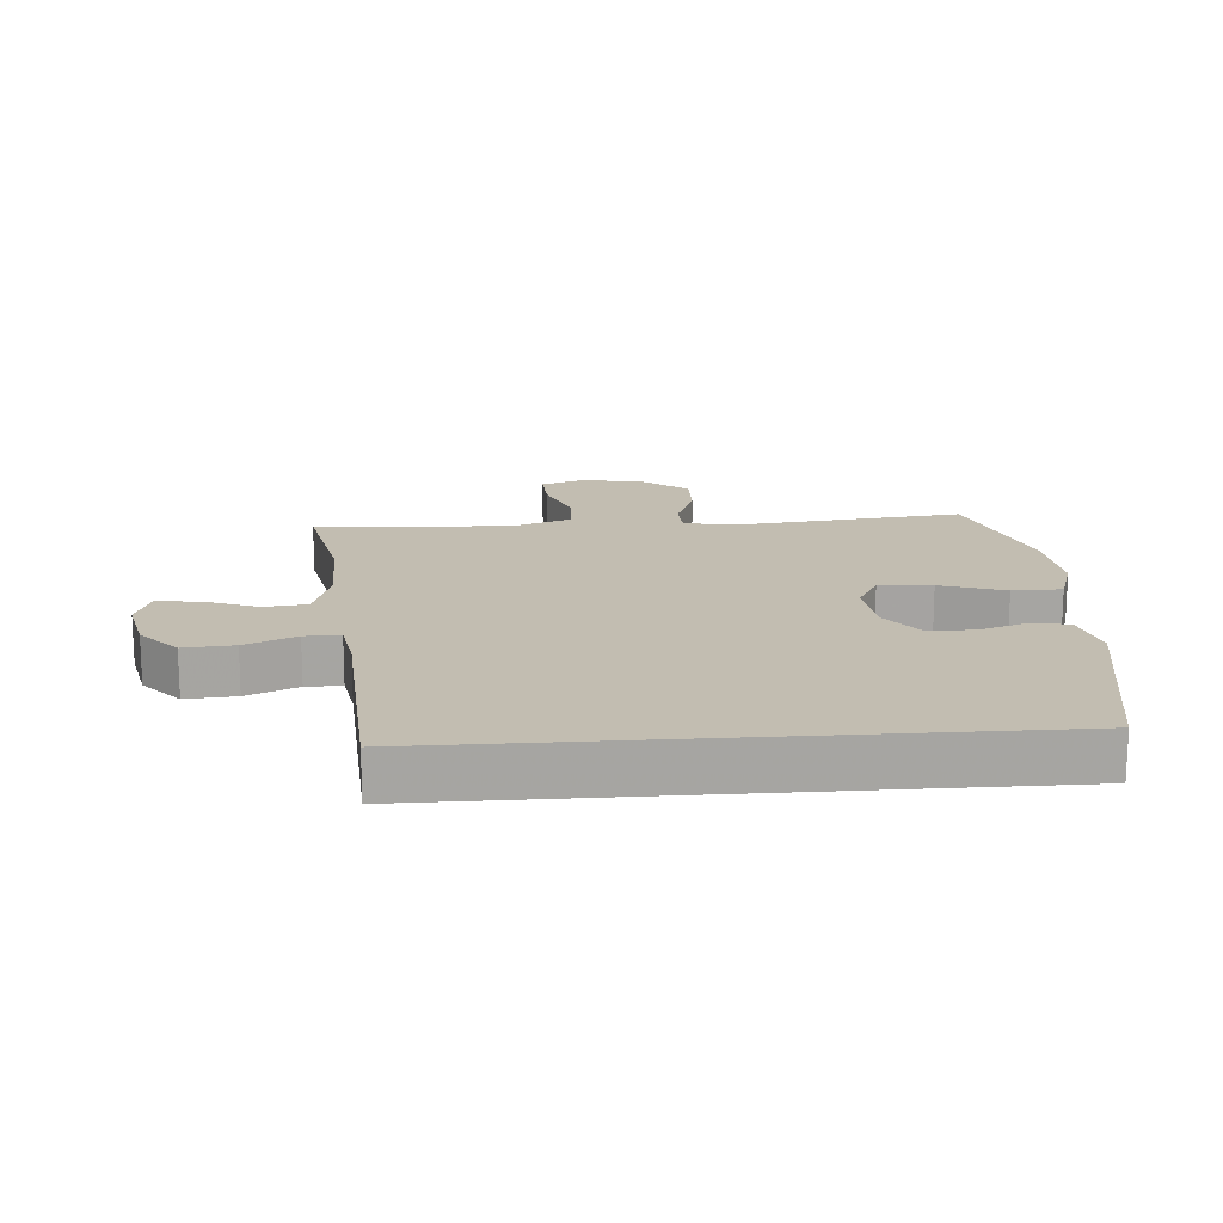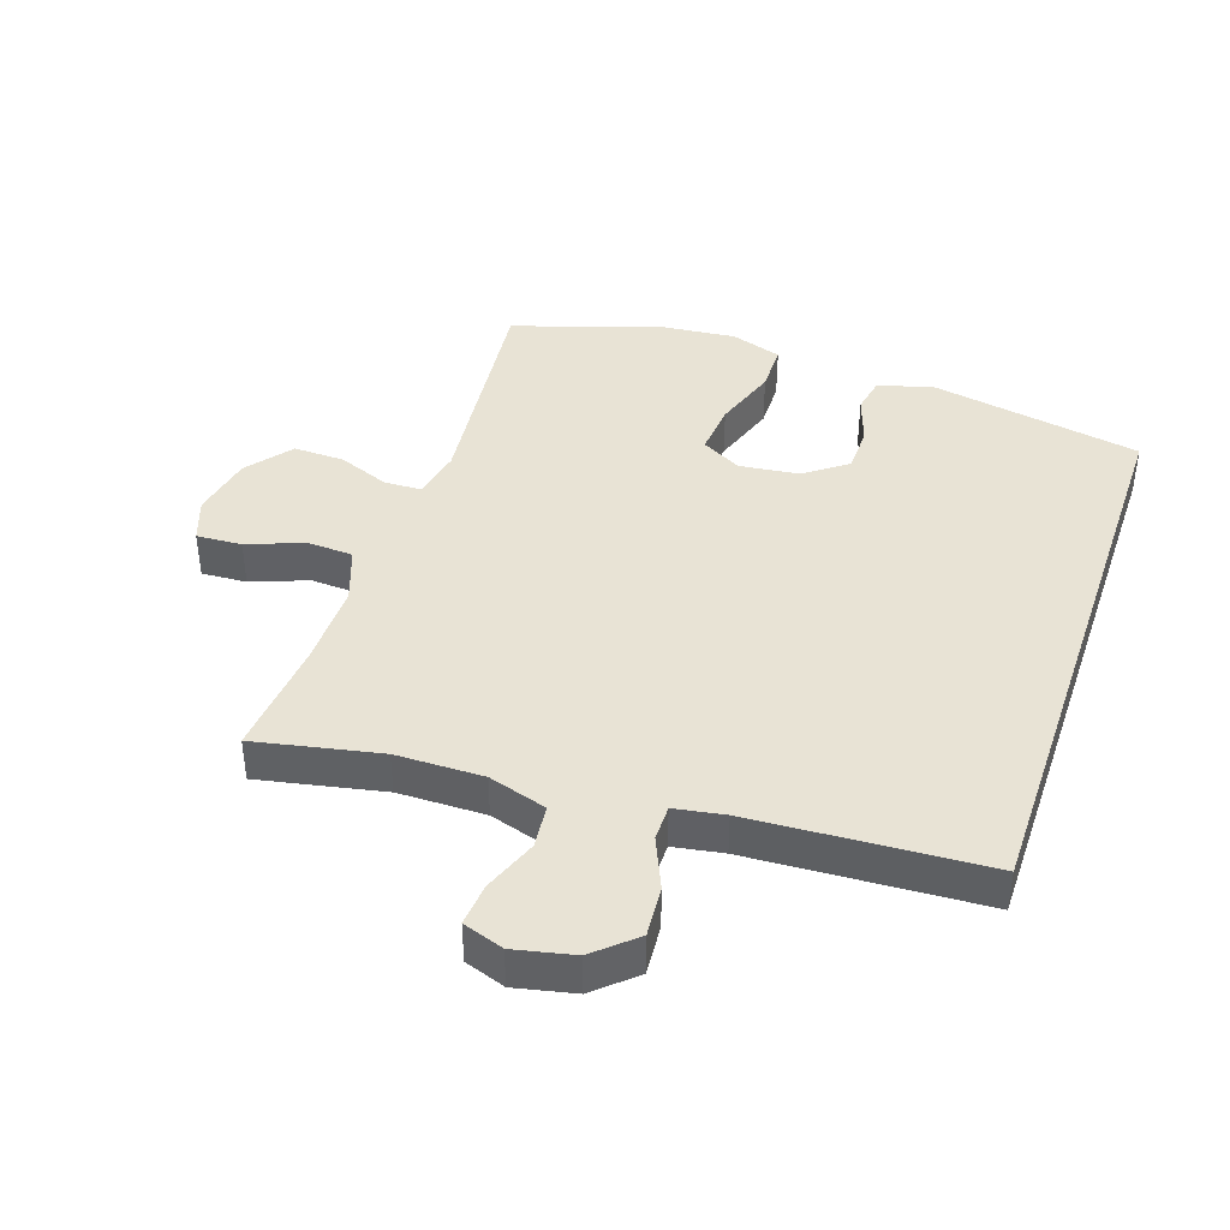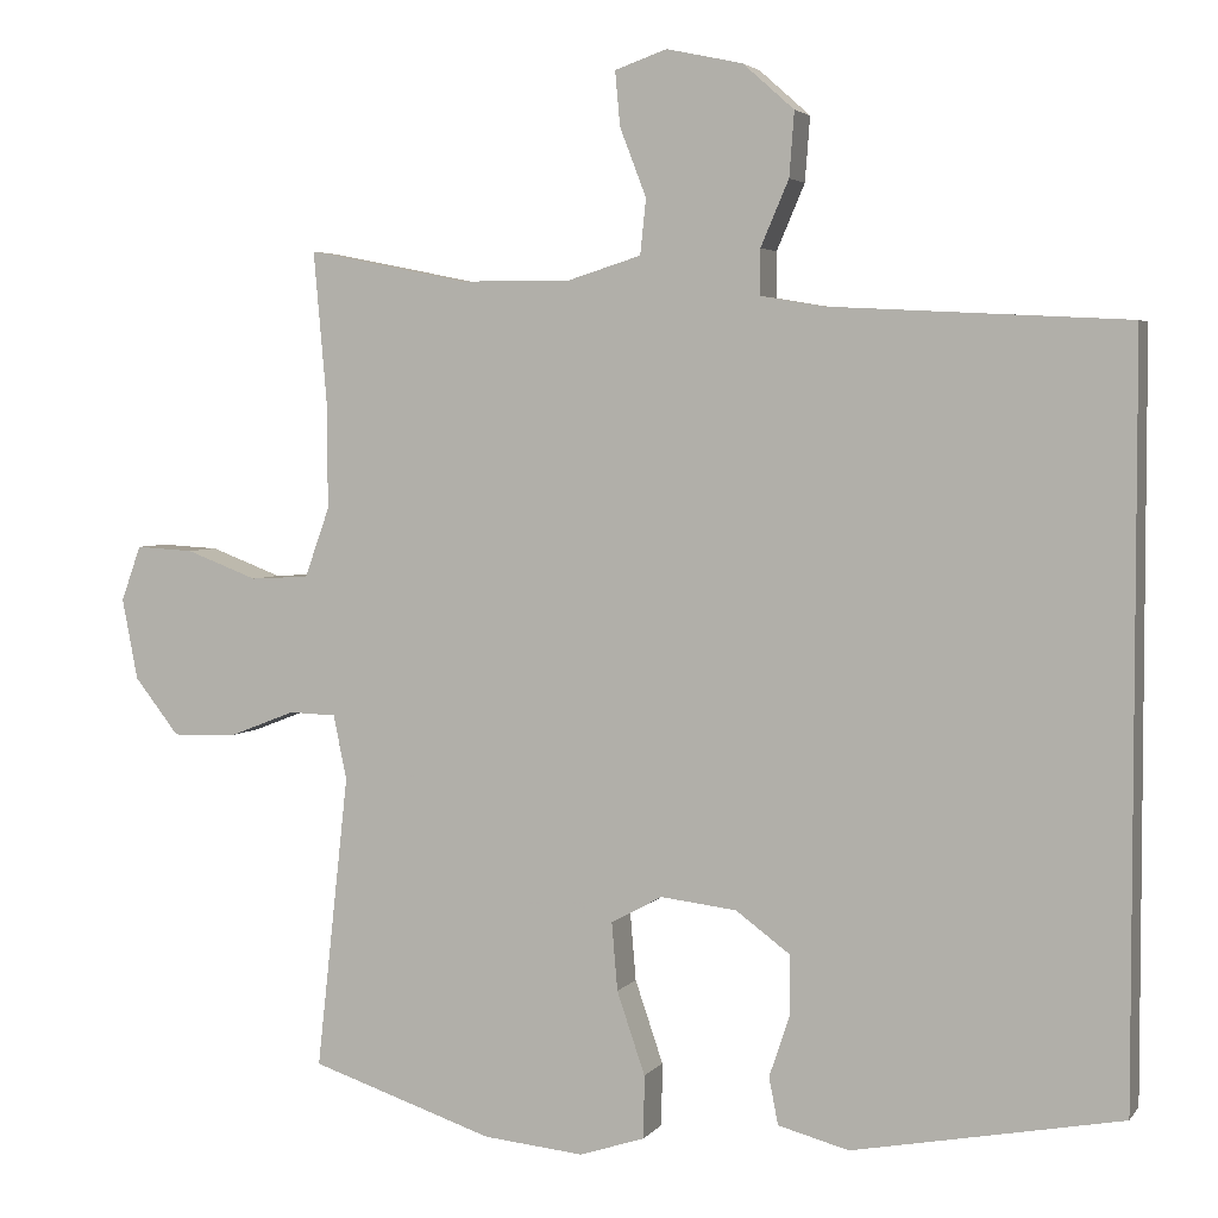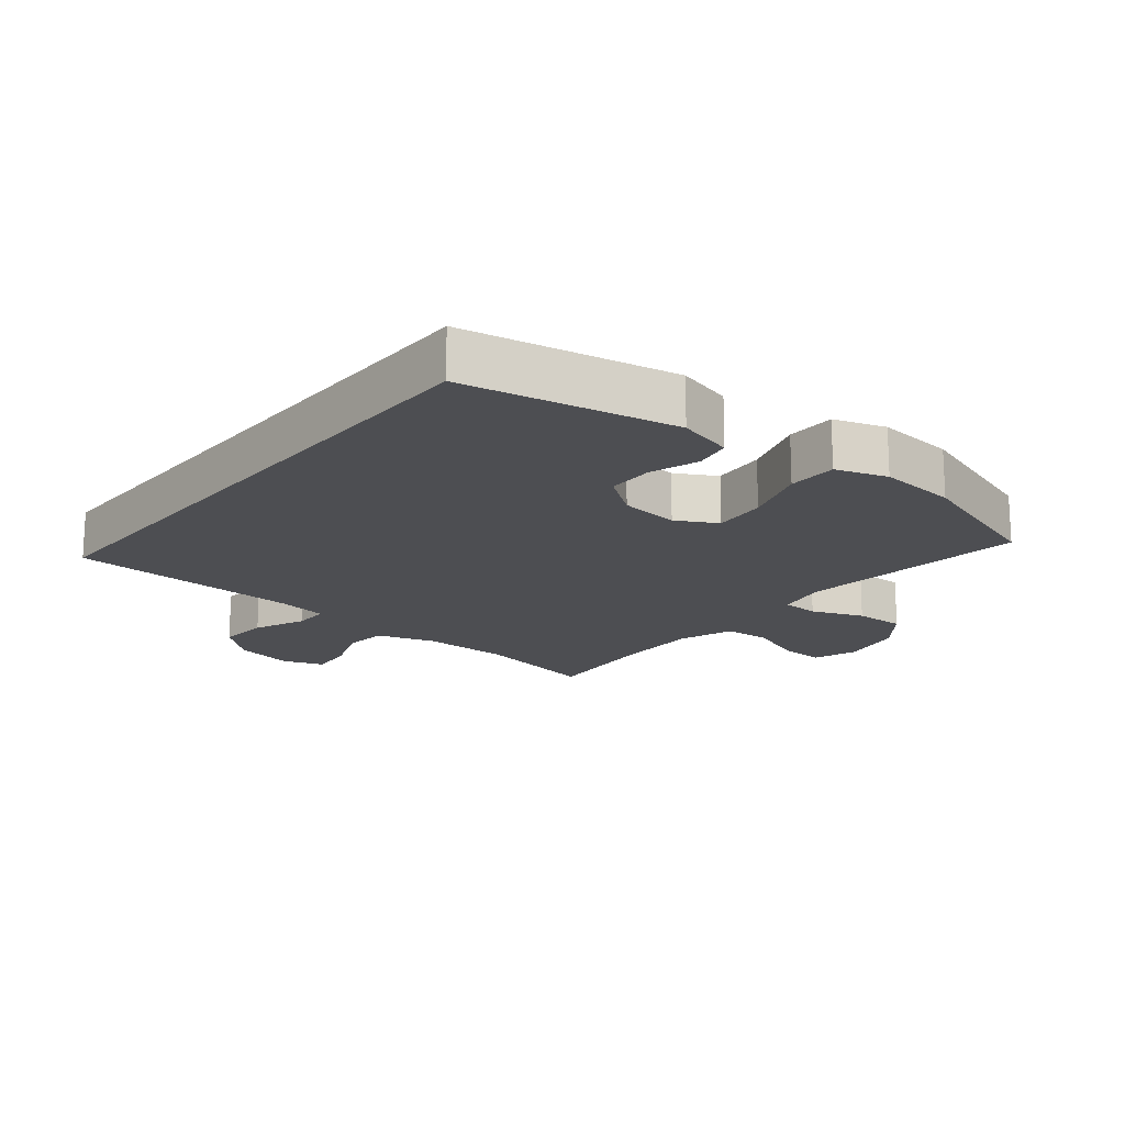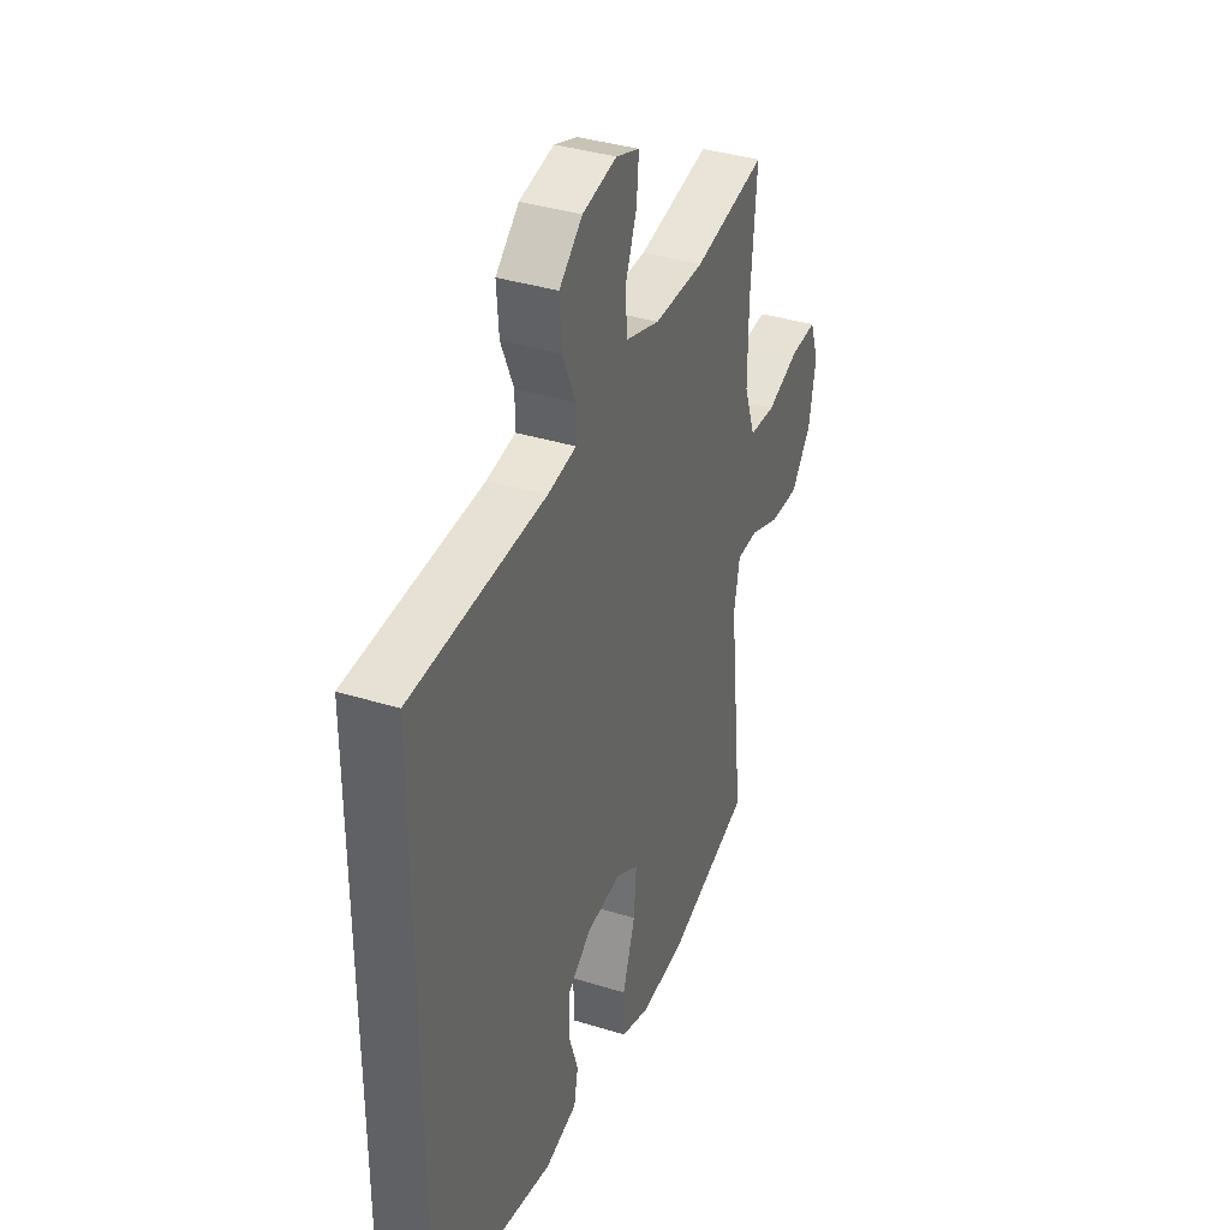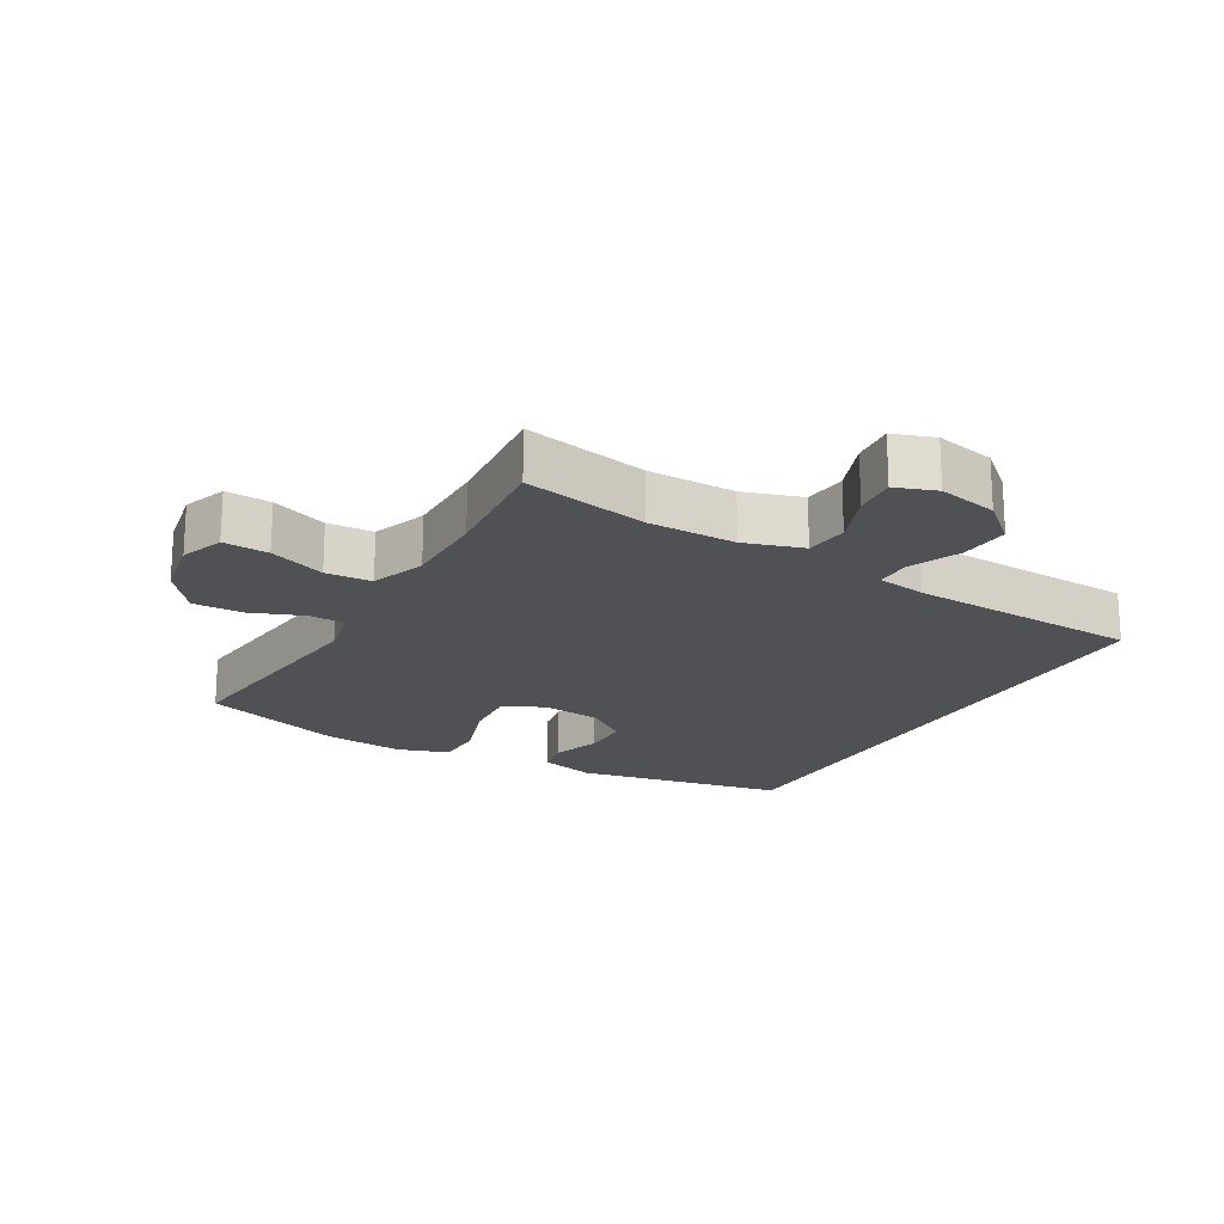
<metadata>
{"format":"obj","ext":"obj","renderer":"f3d","projection":"perspective","resolution":1024,"background":"white","views":[{"elev":16.8,"azim":85.7,"up":"+Y"},{"elev":41.0,"azim":18.7,"up":"+Y"},{"elev":3.8,"azim":18.8,"up":"+Z"},{"elev":-17.2,"azim":141.0,"up":"+Y"},{"elev":36.8,"azim":112.0,"up":"+Z"},{"elev":-19.7,"azim":-29.7,"up":"+Y"}]}
</metadata>
<code>
v 0.5 0.07 -0.493
v 0.175 0.07 -0.554
v 0.089 0.07 -0.531
v 0.078 0.07 -0.474
v 0.103 0.07 -0.399
v 0.102 0.07 -0.327
v 0.037 0.07 -0.279
v -0.055 0.07 -0.268
v -0.117 0.07 -0.302
v -0.11 0.07 -0.384
v -0.076 0.07 -0.484
v -0.077 0.07 -0.56
v -0.156 0.07 -0.586
v -0.278 0.07 -0.574
v -0.5 0.07 -0.5
v -0.461 0.07 -0.144
v -0.477 0.07 -0.066
v -0.534 0.07 -0.064
v -0.614 0.07 -0.095
v -0.692 0.07 -0.097
v -0.746 0.07 -0.028
v -0.765 0.07 0.07
v -0.741 0.07 0.137
v -0.671 0.07 0.133
v -0.584 0.07 0.1
v -0.513 0.07 0.104
v -0.483 0.07 0.188
v -0.484 0.07 0.318
v -0.5 0.07 0.5
v -0.307 0.07 0.461
v -0.172 0.07 0.46
v -0.082 0.07 0.488
v -0.075 0.07 0.555
v -0.107 0.07 0.638
v -0.113 0.07 0.704
v -0.05 0.07 0.726
v 0.042 0.07 0.706
v 0.104 0.07 0.651
v 0.098 0.07 0.573
v 0.064 0.07 0.494
v 0.064 0.07 0.439
v 0.141 0.07 0.426
v 0.5 0.07 0.407
v 0.5 0 -0.493
v 0.175 0 -0.554
v 0.089 0 -0.531
v 0.078 0 -0.474
v 0.103 0 -0.399
v 0.102 0 -0.327
v 0.037 0 -0.279
v -0.055 0 -0.268
v -0.117 0 -0.302
v -0.11 0 -0.384
v -0.076 0 -0.484
v -0.077 0 -0.56
v -0.156 0 -0.586
v -0.278 0 -0.574
v -0.5 0 -0.5
v -0.461 0 -0.144
v -0.477 0 -0.066
v -0.534 0 -0.064
v -0.614 0 -0.095
v -0.692 0 -0.097
v -0.746 0 -0.028
v -0.765 0 0.07
v -0.741 0 0.137
v -0.671 0 0.133
v -0.584 0 0.1
v -0.513 0 0.104
v -0.483 0 0.188
v -0.484 0 0.318
v -0.5 0 0.5
v -0.307 0 0.461
v -0.172 0 0.46
v -0.082 0 0.488
v -0.075 0 0.555
v -0.107 0 0.638
v -0.113 0 0.704
v -0.05 0 0.726
v 0.042 0 0.706
v 0.104 0 0.651
v 0.098 0 0.573
v 0.064 0 0.494
v 0.064 0 0.439
v 0.141 0 0.426
v 0.5 0 0.407
f 42 43 1 2
f 41 42 2
f 37 38 39 40
f 37 40 41
f 36 37 41
f 33 34 35 36
f 32 33 36 41
f 31 32 41
f 30 31 41
f 28 29 30
f 27 28 30 41
f 26 27 41
f 22 23 24 25
f 22 25 26
f 21 22 26
f 18 19 20 21
f 17 18 21 26
f 13 14 15 16
f 13 16 17
f 10 11 12 13
f 9 10 13 17
f 8 9 17 26
f 2 3 4 5
f 2 5 6
f 41 2 6
f 7 8 26 41
f 6 7 41
f 45 44 86 85
f 45 85 84
f 83 82 81 80
f 84 83 80
f 84 80 79
f 79 78 77 76
f 84 79 76 75
f 84 75 74
f 84 74 73
f 73 72 71
f 84 73 71 70
f 84 70 69
f 68 67 66 65
f 69 68 65
f 69 65 64
f 64 63 62 61
f 69 64 61 60
f 59 58 57 56
f 60 59 56
f 56 55 54 53
f 60 56 53 52
f 69 60 52 51
f 48 47 46 45
f 49 48 45
f 49 45 84
f 84 69 51 50
f 84 50 49
f 1 44 45 2
f 2 45 46 3
f 3 46 47 4
f 4 47 48 5
f 5 48 49 6
f 6 49 50 7
f 7 50 51 8
f 8 51 52 9
f 9 52 53 10
f 10 53 54 11
f 11 54 55 12
f 12 55 56 13
f 13 56 57 14
f 14 57 58 15
f 15 58 59 16
f 16 59 60 17
f 17 60 61 18
f 18 61 62 19
f 19 62 63 20
f 20 63 64 21
f 21 64 65 22
f 22 65 66 23
f 23 66 67 24
f 24 67 68 25
f 25 68 69 26
f 26 69 70 27
f 27 70 71 28
f 28 71 72 29
f 29 72 73 30
f 30 73 74 31
f 31 74 75 32
f 32 75 76 33
f 33 76 77 34
f 34 77 78 35
f 35 78 79 36
f 36 79 80 37
f 37 80 81 38
f 38 81 82 39
f 39 82 83 40
f 40 83 84 41
f 41 84 85 42
f 42 85 86 43
f 43 86 44 1

</code>
